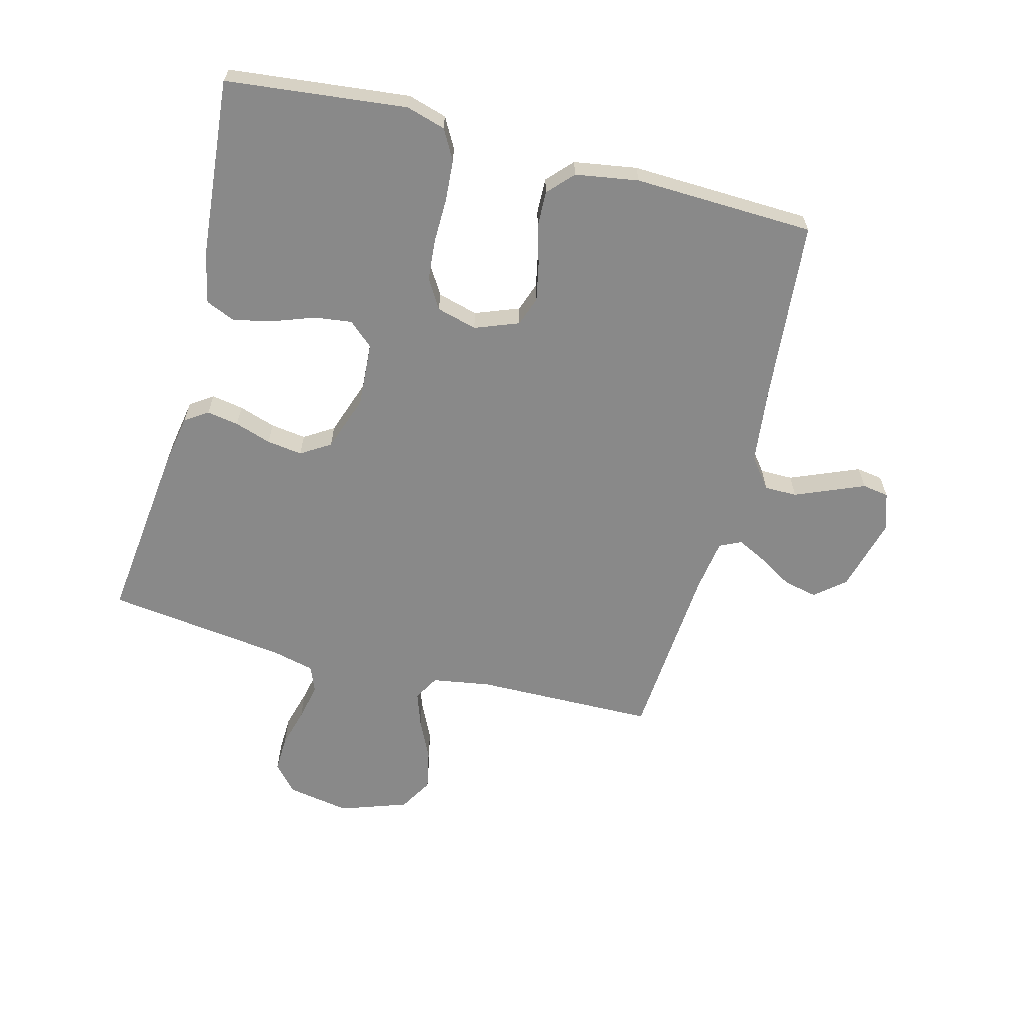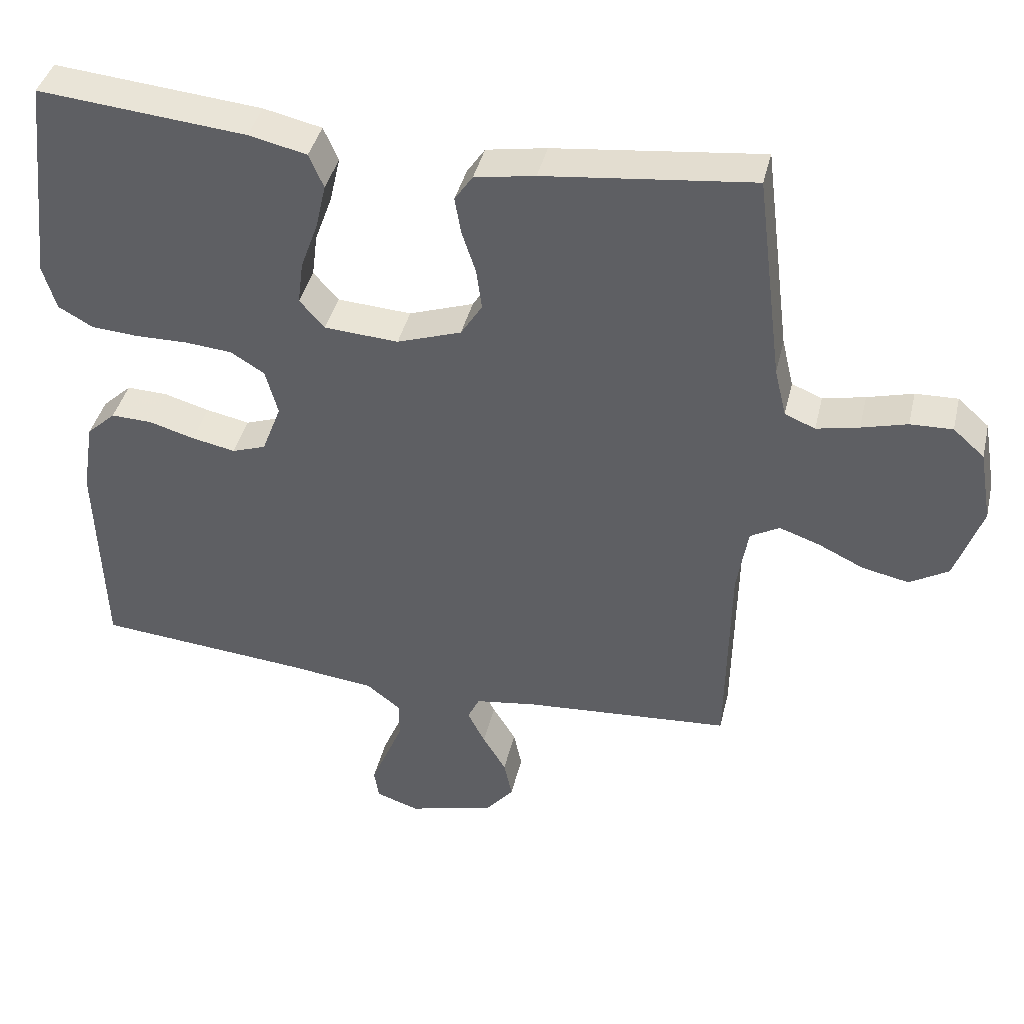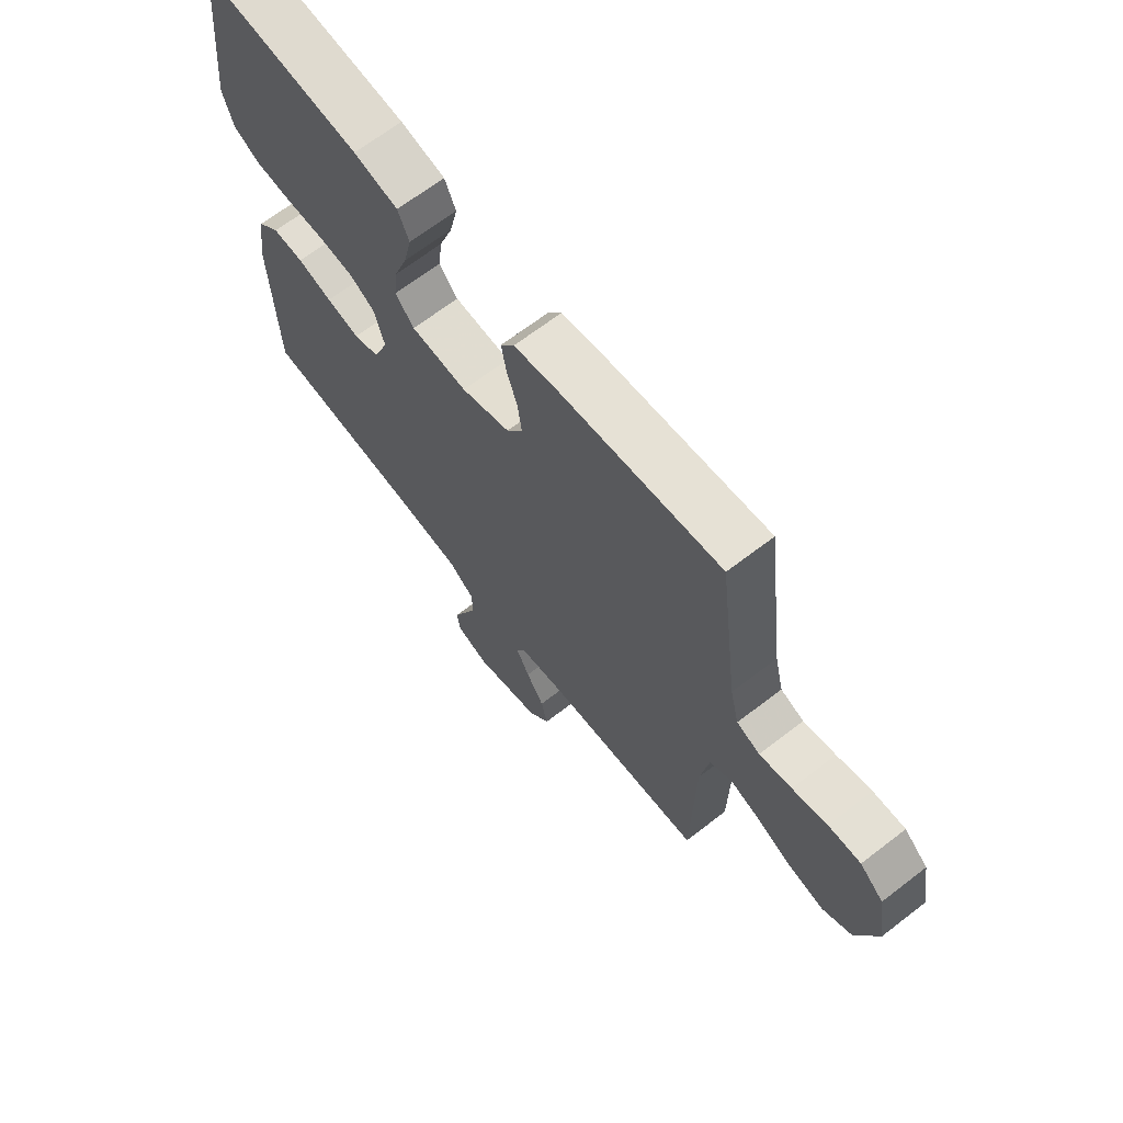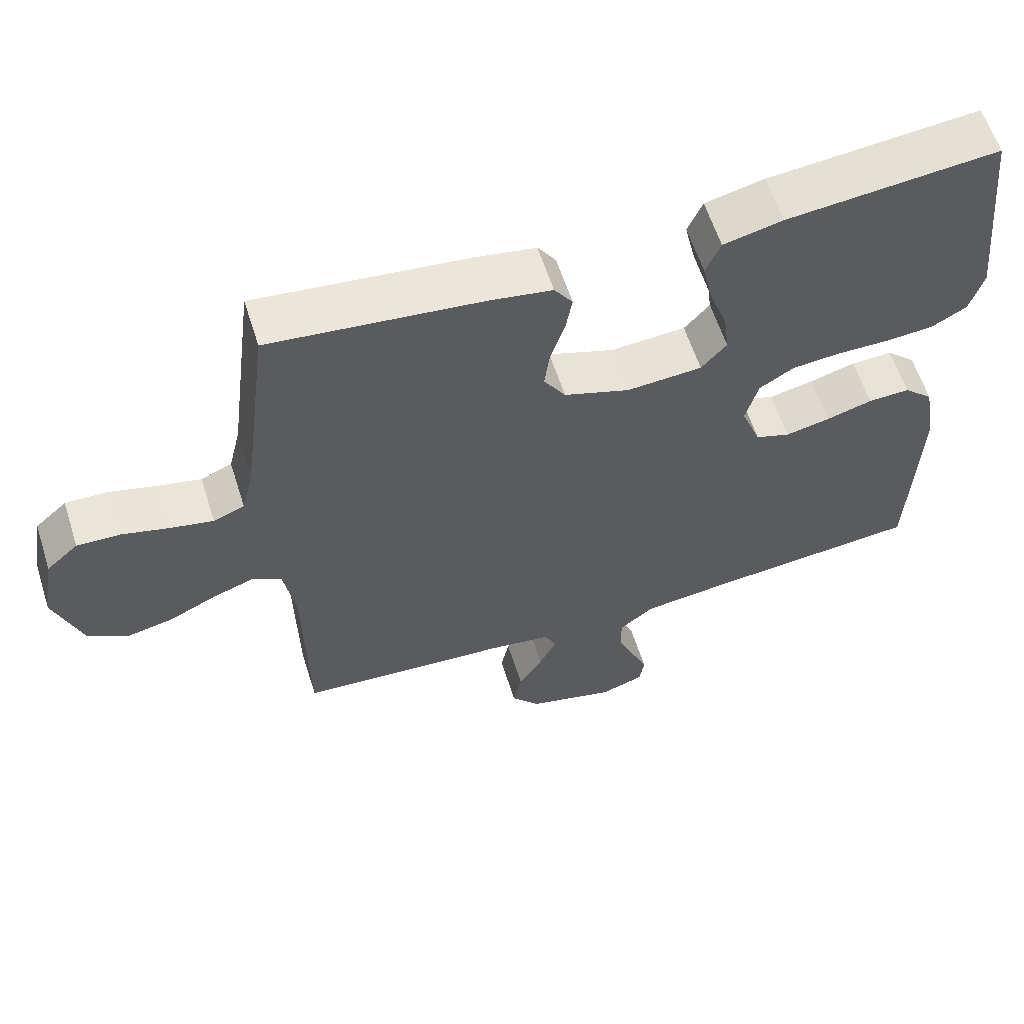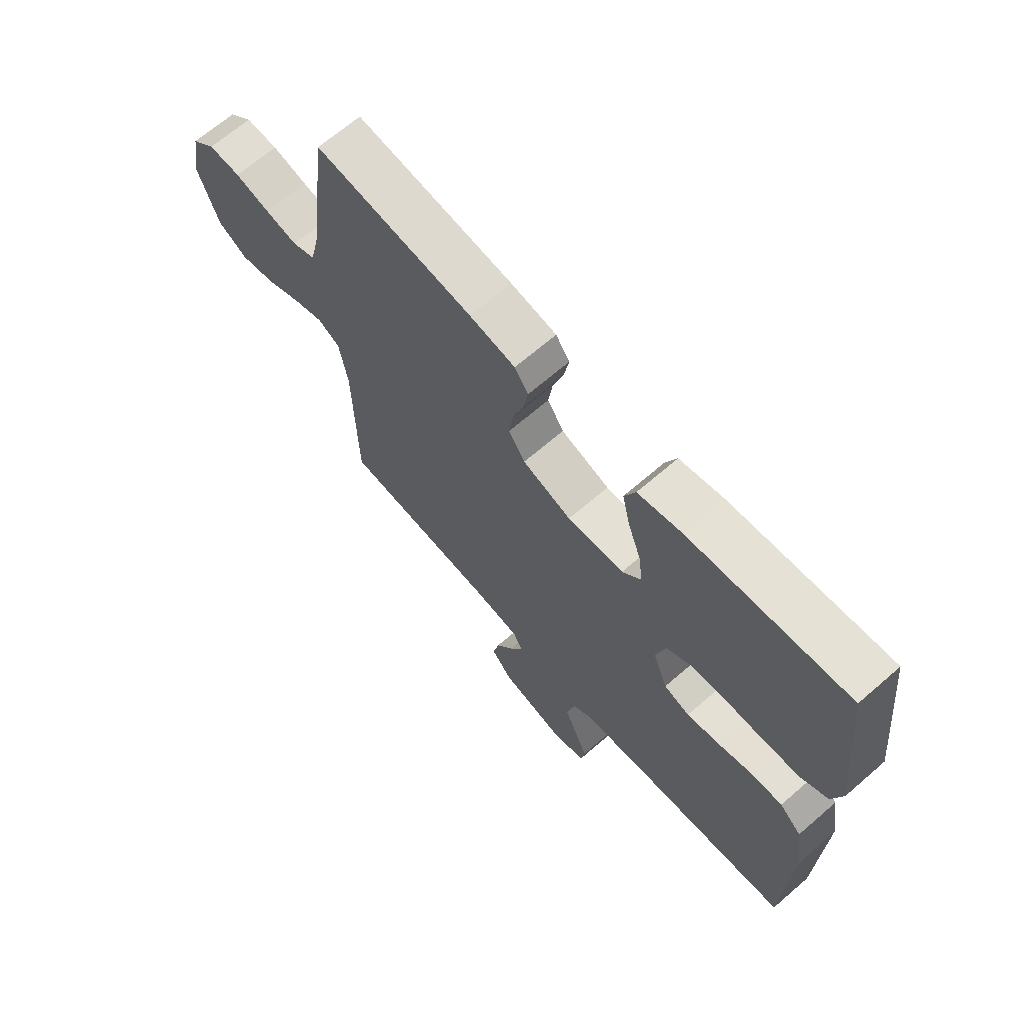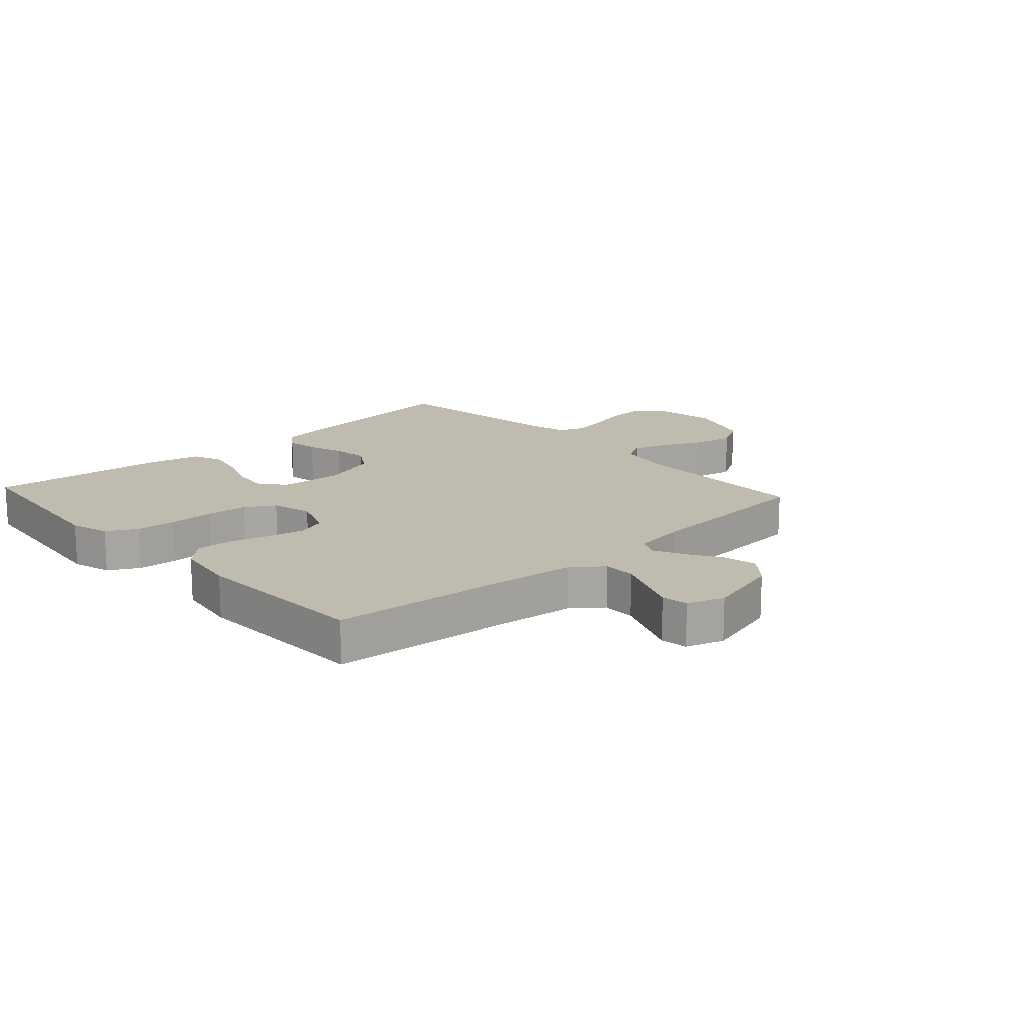
<metadata>
{"format":"obj","ext":"obj","renderer":"f3d","projection":"perspective","resolution":1024,"background":"white","views":[{"elev":-63.1,"azim":75.3,"up":"+Y"},{"elev":40.7,"azim":-166.8,"up":"+Z"},{"elev":67.0,"azim":-127.7,"up":"+Z"},{"elev":60.3,"azim":-17.7,"up":"+Z"},{"elev":67.2,"azim":49.0,"up":"+Z"},{"elev":16.2,"azim":137.6,"up":"+Y"}]}
</metadata>
<code>
v -0.5 0.07 -0.5
v -0.505 0.07 -0.2
v -0.521 0.07 -0.103
v -0.563 0.07 -0.079
v -0.621 0.07 -0.099
v -0.688 0.07 -0.131
v -0.755 0.07 -0.145
v -0.811 0.07 -0.112
v -0.85 0.07 0
v -0.832 0.07 0.104
v -0.787 0.07 0.144
v -0.726 0.07 0.142
v -0.66 0.07 0.124
v -0.599 0.07 0.111
v -0.555 0.07 0.129
v -0.538 0.07 0.2
v -0.5 0.07 0.5
v -0.2 0.07 0.466
v -0.113 0.07 0.451
v -0.087 0.07 0.413
v -0.096 0.07 0.36
v -0.116 0.07 0.299
v -0.124 0.07 0.24
v -0.093 0.07 0.191
v 0 0.07 0.159
v 0.107 0.07 0.166
v 0.143 0.07 0.207
v 0.135 0.07 0.269
v 0.11 0.07 0.338
v 0.095 0.07 0.404
v 0.116 0.07 0.453
v 0.2 0.07 0.472
v 0.5 0.07 0.5
v 0.533 0.07 0.2
v 0.514 0.07 0.135
v 0.464 0.07 0.107
v 0.396 0.07 0.102
v 0.321 0.07 0.103
v 0.253 0.07 0.097
v 0.204 0.07 0.067
v 0.186 0.07 0
v 0.214 0.07 -0.073
v 0.263 0.07 -0.09
v 0.326 0.07 -0.077
v 0.392 0.07 -0.058
v 0.451 0.07 -0.056
v 0.493 0.07 -0.095
v 0.51 0.07 -0.2
v 0.5 0.07 -0.5
v 0.2 0.07 -0.527
v 0.071 0.07 -0.542
v 0.021 0.07 -0.581
v 0.021 0.07 -0.635
v 0.046 0.07 -0.695
v 0.069 0.07 -0.75
v 0.062 0.07 -0.794
v 0 0.07 -0.815
v -0.125 0.07 -0.782
v -0.166 0.07 -0.733
v -0.154 0.07 -0.677
v -0.12 0.07 -0.621
v -0.095 0.07 -0.571
v -0.112 0.07 -0.535
v -0.2 0.07 -0.522
v -0.5 0 -0.5
v -0.505 0 -0.2
v -0.521 0 -0.103
v -0.563 0 -0.079
v -0.621 0 -0.099
v -0.688 0 -0.131
v -0.755 0 -0.145
v -0.811 0 -0.112
v -0.85 0 0
v -0.832 0 0.104
v -0.787 0 0.144
v -0.726 0 0.142
v -0.66 0 0.124
v -0.599 0 0.111
v -0.555 0 0.129
v -0.538 0 0.2
v -0.5 0 0.5
v -0.2 0 0.466
v -0.113 0 0.451
v -0.087 0 0.413
v -0.096 0 0.36
v -0.116 0 0.299
v -0.124 0 0.24
v -0.093 0 0.191
v 0 0 0.159
v 0.107 0 0.166
v 0.143 0 0.207
v 0.135 0 0.269
v 0.11 0 0.338
v 0.095 0 0.404
v 0.116 0 0.453
v 0.2 0 0.472
v 0.5 0 0.5
v 0.533 0 0.2
v 0.514 0 0.135
v 0.464 0 0.107
v 0.396 0 0.102
v 0.321 0 0.103
v 0.253 0 0.097
v 0.204 0 0.067
v 0.186 0 0
v 0.214 0 -0.073
v 0.263 0 -0.09
v 0.326 0 -0.077
v 0.392 0 -0.058
v 0.451 0 -0.056
v 0.493 0 -0.095
v 0.51 0 -0.2
v 0.5 0 -0.5
v 0.2 0 -0.527
v 0.071 0 -0.542
v 0.021 0 -0.581
v 0.021 0 -0.635
v 0.046 0 -0.695
v 0.069 0 -0.75
v 0.062 0 -0.794
v 0 0 -0.815
v -0.125 0 -0.782
v -0.166 0 -0.733
v -0.154 0 -0.677
v -0.12 0 -0.621
v -0.095 0 -0.571
v -0.112 0 -0.535
v -0.2 0 -0.522
f 59 60 61
f 58 59 61
f 57 58 61
f 56 57 61
f 55 56 61
f 54 55 61
f 53 54 61 62
f 52 53 62 63
f 48 49 50
f 47 48 50
f 46 47 50
f 45 46 50
f 44 45 50
f 43 44 50 51
f 51 52 63
f 43 51 63
f 42 43 63
f 36 37 38
f 35 36 38
f 34 35 38
f 33 34 38
f 32 33 38
f 31 32 38
f 30 31 38
f 29 30 38
f 28 29 38
f 27 28 38 39
f 26 27 39 40
f 20 21 22
f 19 20 22
f 18 19 22
f 17 18 22
f 16 17 22
f 15 16 22 23
f 14 15 23 24
f 11 12 13
f 10 11 13
f 9 10 13
f 8 9 13
f 7 8 13
f 6 7 13
f 5 6 13
f 4 5 13 14
f 14 24 25
f 4 14 25
f 3 4 25
f 64 1 2
f 3 25 26
f 2 3 26
f 64 2 26
f 63 64 26
f 42 63 26
f 41 42 26
f 26 40 41
f 125 124 123
f 125 123 122
f 125 122 121
f 125 121 120
f 125 120 119
f 125 119 118
f 126 125 118 117
f 127 126 117 116
f 114 113 112
f 114 112 111
f 114 111 110
f 114 110 109
f 114 109 108
f 115 114 108 107
f 127 116 115
f 127 115 107
f 127 107 106
f 102 101 100
f 102 100 99
f 102 99 98
f 102 98 97
f 102 97 96
f 102 96 95
f 102 95 94
f 102 94 93
f 102 93 92
f 103 102 92 91
f 104 103 91 90
f 86 85 84
f 86 84 83
f 86 83 82
f 86 82 81
f 86 81 80
f 87 86 80 79
f 88 87 79 78
f 77 76 75
f 77 75 74
f 77 74 73
f 77 73 72
f 77 72 71
f 77 71 70
f 77 70 69
f 78 77 69 68
f 89 88 78
f 89 78 68
f 89 68 67
f 66 65 128
f 90 89 67
f 90 67 66
f 90 66 128
f 90 128 127
f 90 127 106
f 90 106 105
f 105 104 90
f 1 65 66 2
f 2 66 67 3
f 3 67 68 4
f 4 68 69 5
f 5 69 70 6
f 6 70 71 7
f 7 71 72 8
f 8 72 73 9
f 9 73 74 10
f 10 74 75 11
f 11 75 76 12
f 12 76 77 13
f 13 77 78 14
f 14 78 79 15
f 15 79 80 16
f 16 80 81 17
f 17 81 82 18
f 18 82 83 19
f 19 83 84 20
f 20 84 85 21
f 21 85 86 22
f 22 86 87 23
f 23 87 88 24
f 24 88 89 25
f 25 89 90 26
f 26 90 91 27
f 27 91 92 28
f 28 92 93 29
f 29 93 94 30
f 30 94 95 31
f 31 95 96 32
f 32 96 97 33
f 33 97 98 34
f 34 98 99 35
f 35 99 100 36
f 36 100 101 37
f 37 101 102 38
f 38 102 103 39
f 39 103 104 40
f 40 104 105 41
f 41 105 106 42
f 42 106 107 43
f 43 107 108 44
f 44 108 109 45
f 45 109 110 46
f 46 110 111 47
f 47 111 112 48
f 48 112 113 49
f 49 113 114 50
f 50 114 115 51
f 51 115 116 52
f 52 116 117 53
f 53 117 118 54
f 54 118 119 55
f 55 119 120 56
f 56 120 121 57
f 57 121 122 58
f 58 122 123 59
f 59 123 124 60
f 60 124 125 61
f 61 125 126 62
f 62 126 127 63
f 63 127 128 64
f 64 128 65 1

</code>
